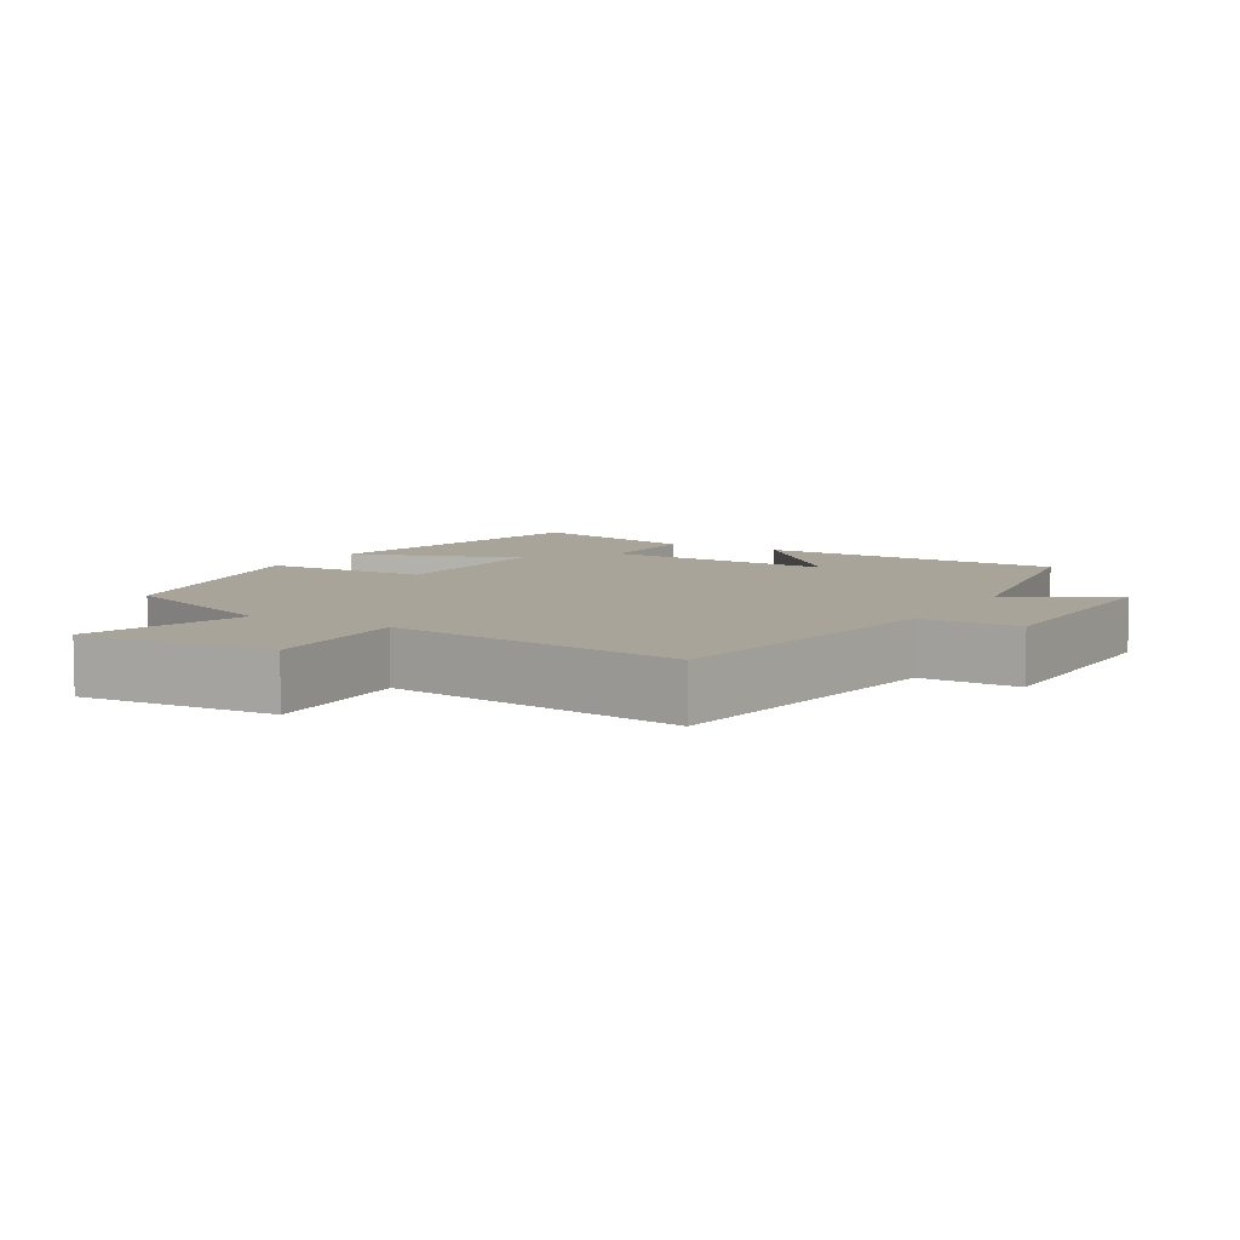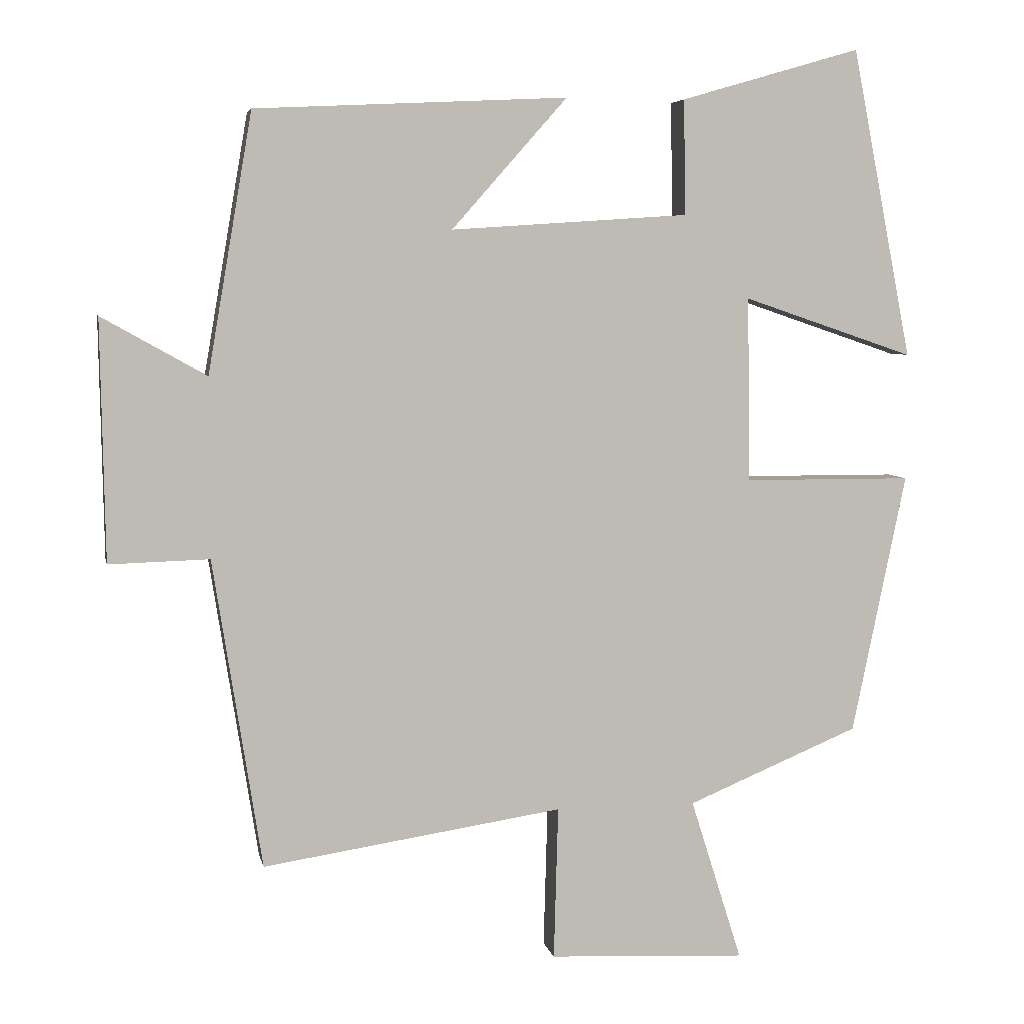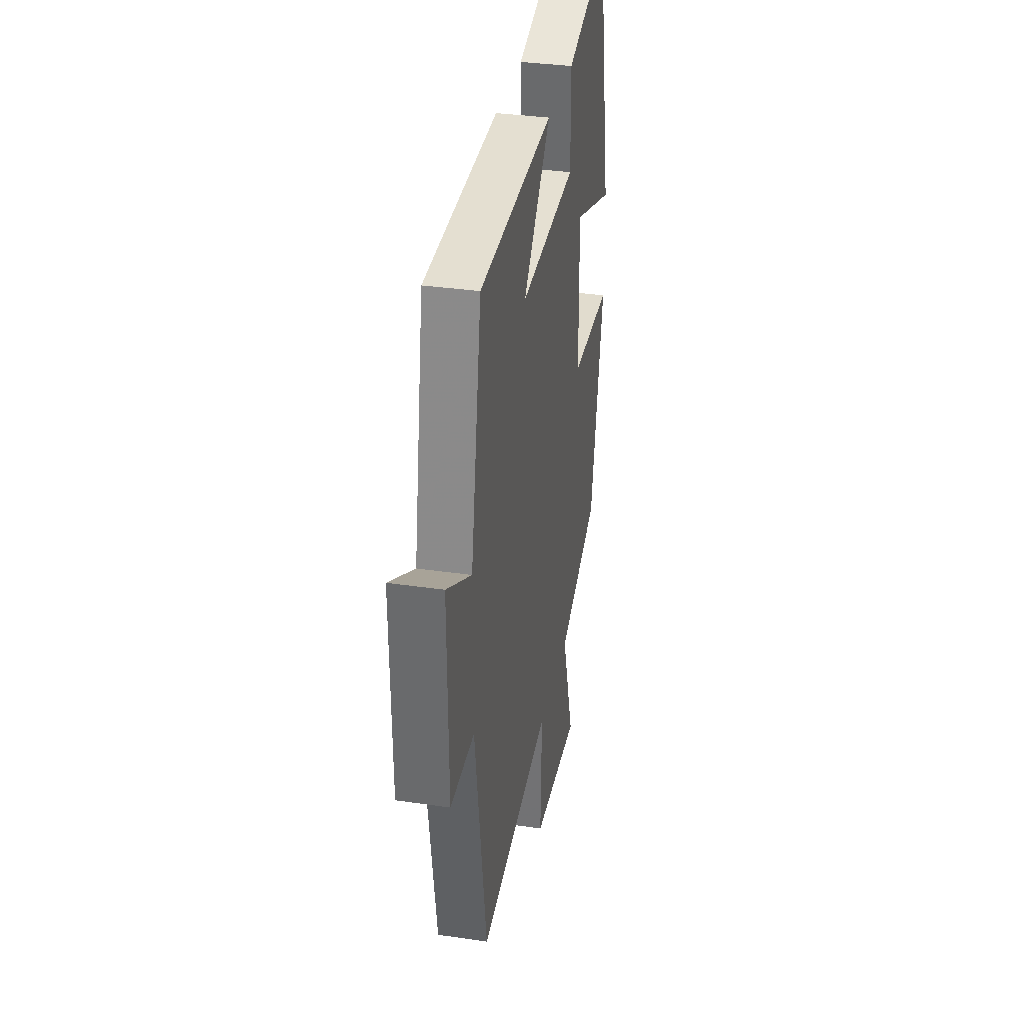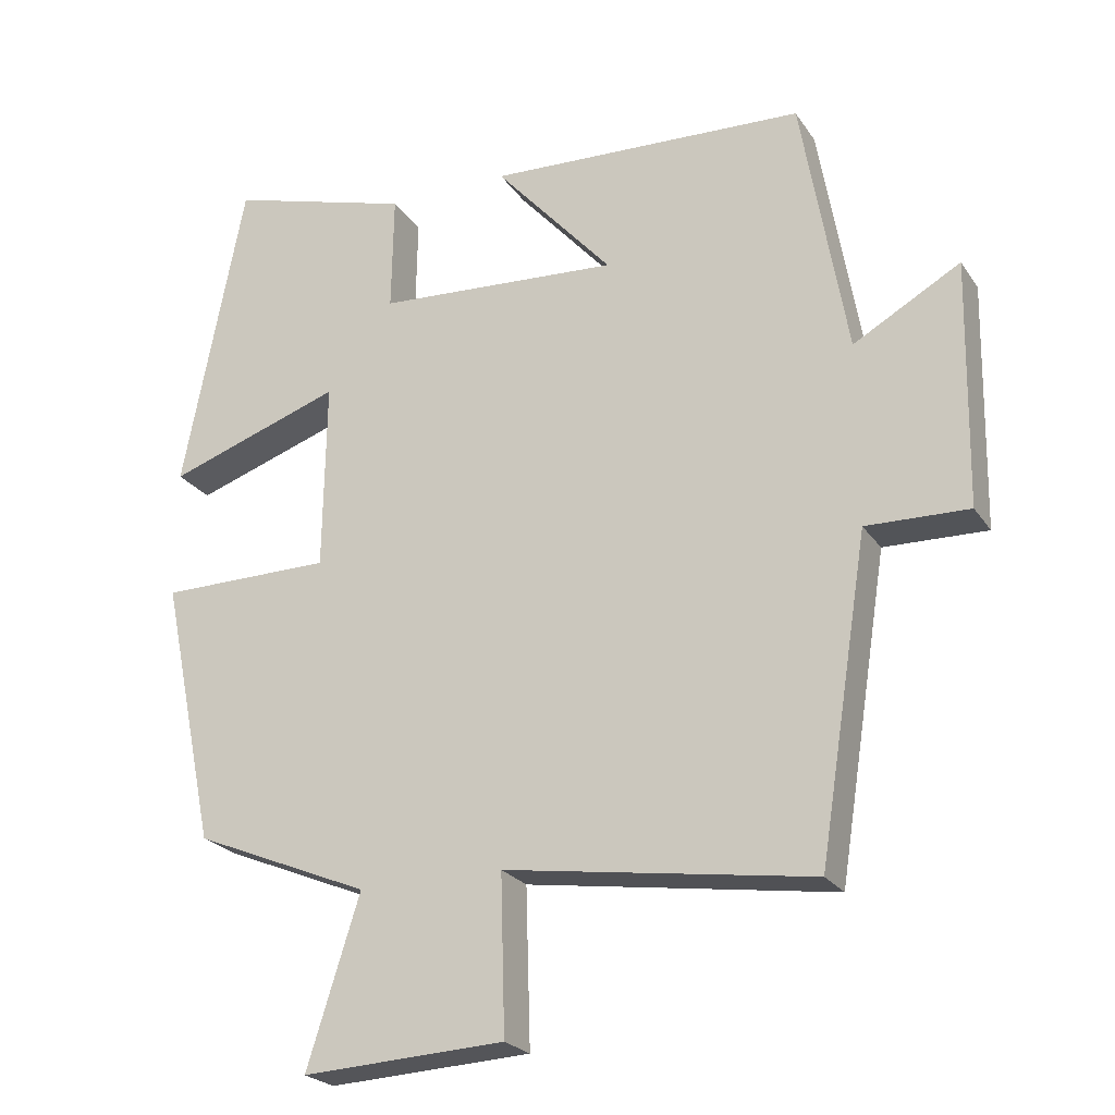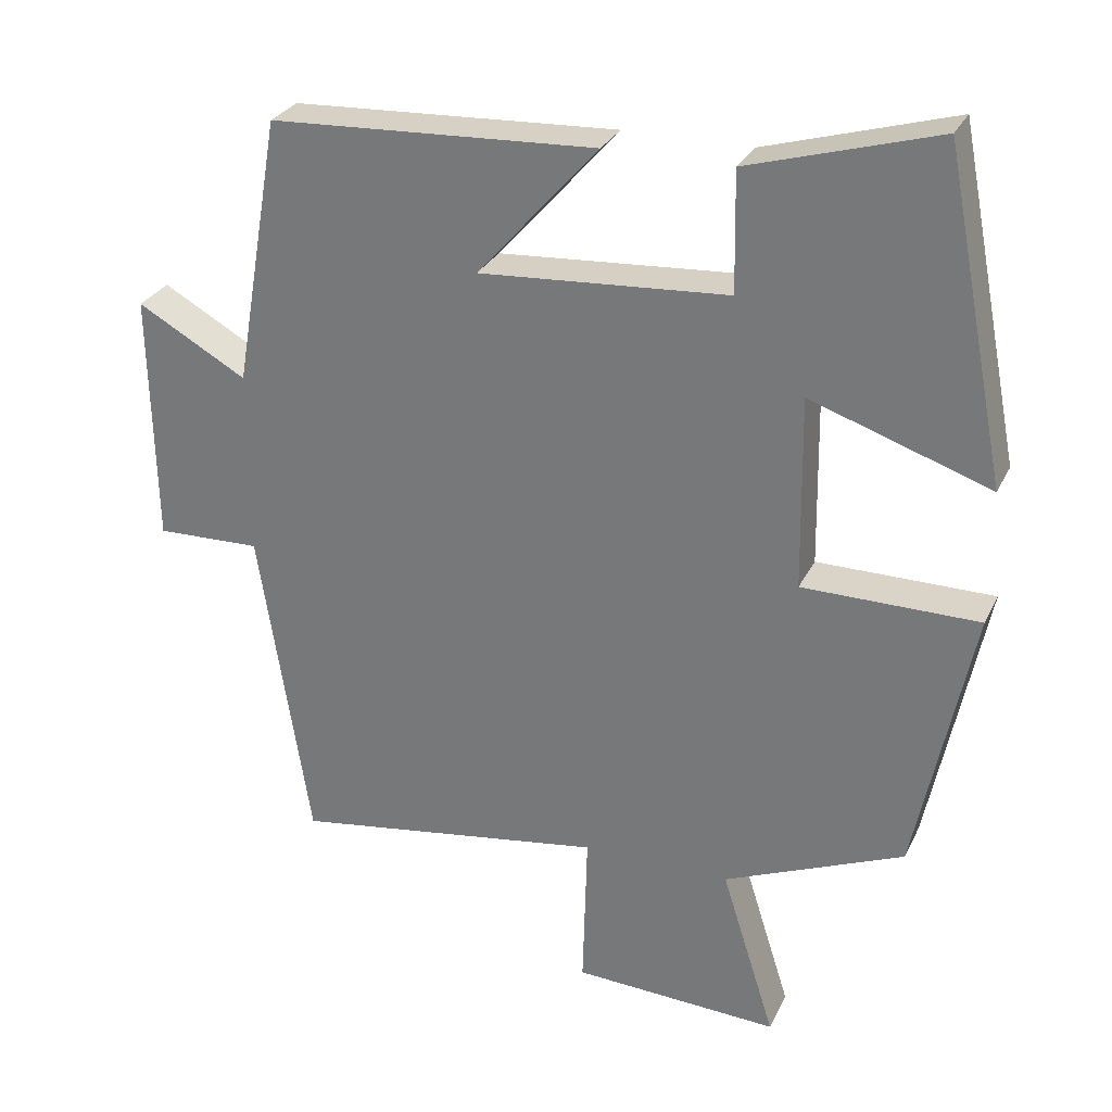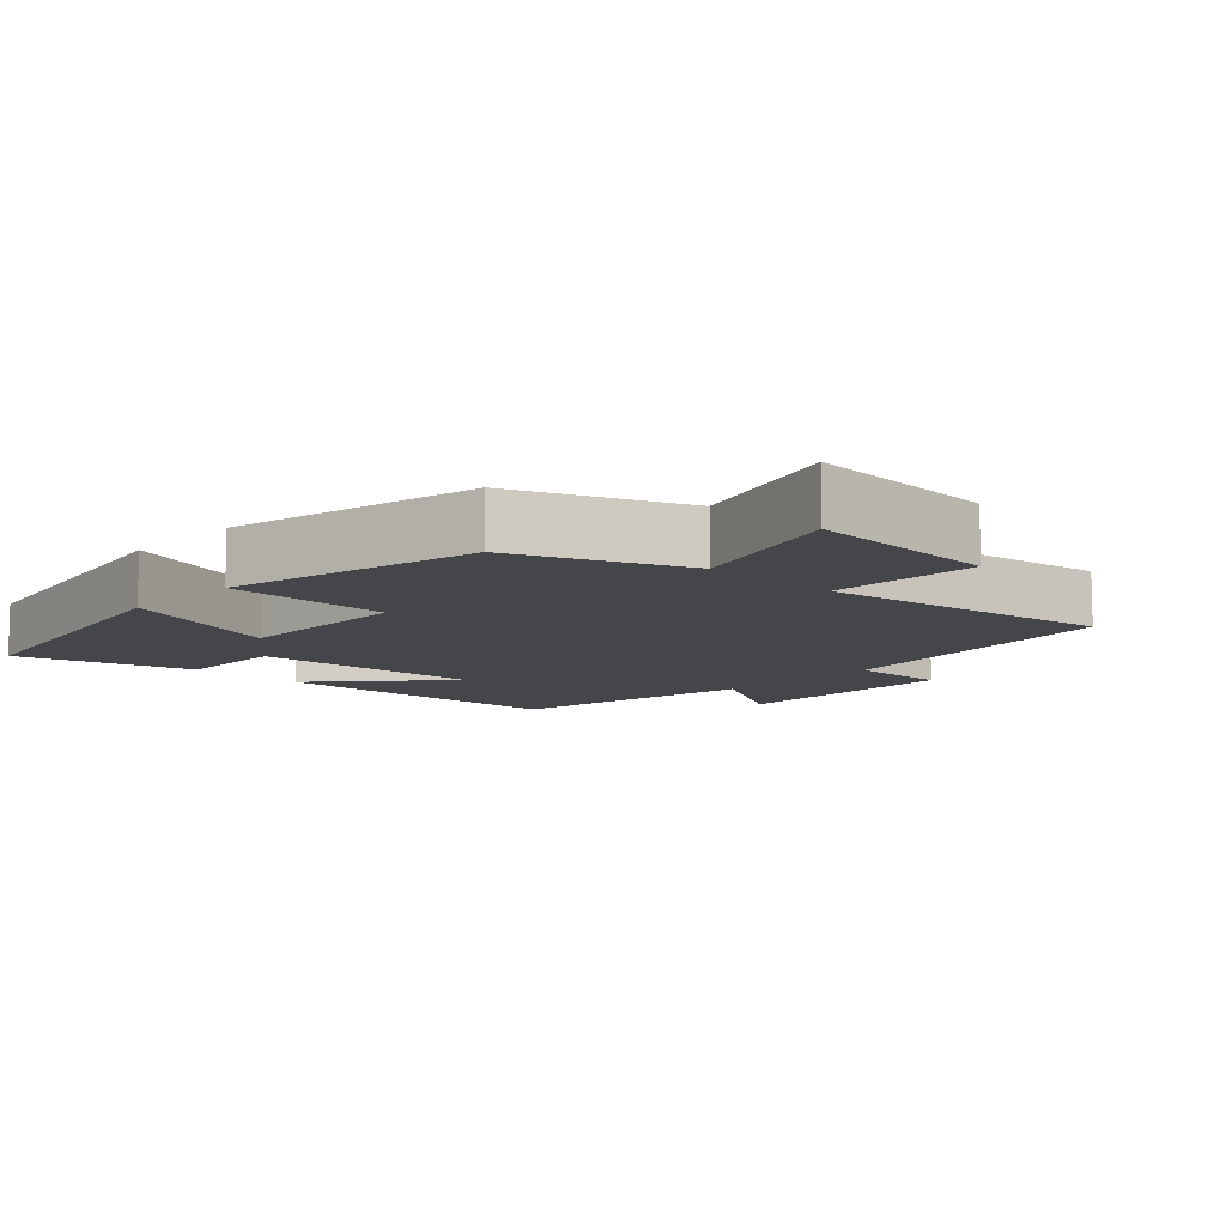
<metadata>
{"format":"obj","ext":"obj","renderer":"f3d","projection":"perspective","resolution":1024,"background":"white","views":[{"elev":7.3,"azim":-150.2,"up":"+Y"},{"elev":5.5,"azim":-11.3,"up":"+Z"},{"elev":34.2,"azim":-78.8,"up":"+Z"},{"elev":-23.7,"azim":-154.4,"up":"+Z"},{"elev":28.6,"azim":21.8,"up":"+Z"},{"elev":-9.9,"azim":136.2,"up":"+Y"}]}
</metadata>
<code>
v 0.416 0.07 0.573
v 0.5 0.07 0.142
v 0.261 0.07 0.223
v 0.265 0.07 -0.035
v 0.5 0.07 -0.036
v 0.425 0.07 -0.4
v 0.185 0.07 -0.5
v 0.257 0.07 -0.728
v -0.019 0.07 -0.714
v -0.013 0.07 -0.5
v -0.432 0.07 -0.563
v -0.5 0.07 -0.131
v -0.64 0.07 -0.135
v -0.646 0.07 0.201
v -0.5 0.07 0.119
v -0.438 0.07 0.479
v -0.003 0.07 0.5
v -0.164 0.07 0.318
v 0.168 0.07 0.34
v 0.165 0.07 0.5
v 0.416 0 0.573
v 0.5 0 0.142
v 0.261 0 0.223
v 0.265 0 -0.035
v 0.5 0 -0.036
v 0.425 0 -0.4
v 0.185 0 -0.5
v 0.257 0 -0.728
v -0.019 0 -0.714
v -0.013 0 -0.5
v -0.432 0 -0.563
v -0.5 0 -0.131
v -0.64 0 -0.135
v -0.646 0 0.201
v -0.5 0 0.119
v -0.438 0 0.479
v -0.003 0 0.5
v -0.164 0 0.318
v 0.168 0 0.34
v 0.165 0 0.5
f 1 2 3
f 20 1 3
f 19 20 3
f 18 19 3 4
f 15 16 17 18
f 15 18 4
f 12 13 14 15
f 12 15 4
f 11 12 4
f 10 11 4
f 7 8 9 10
f 6 7 10
f 5 6 10
f 4 5 10
f 23 22 21
f 23 21 40
f 23 40 39
f 24 23 39 38
f 38 37 36 35
f 24 38 35
f 35 34 33 32
f 24 35 32
f 24 32 31
f 24 31 30
f 30 29 28 27
f 30 27 26
f 30 26 25
f 30 25 24
f 1 21 22 2
f 2 22 23 3
f 3 23 24 4
f 4 24 25 5
f 5 25 26 6
f 6 26 27 7
f 7 27 28 8
f 8 28 29 9
f 9 29 30 10
f 10 30 31 11
f 11 31 32 12
f 12 32 33 13
f 13 33 34 14
f 14 34 35 15
f 15 35 36 16
f 16 36 37 17
f 17 37 38 18
f 18 38 39 19
f 19 39 40 20
f 20 40 21 1

</code>
